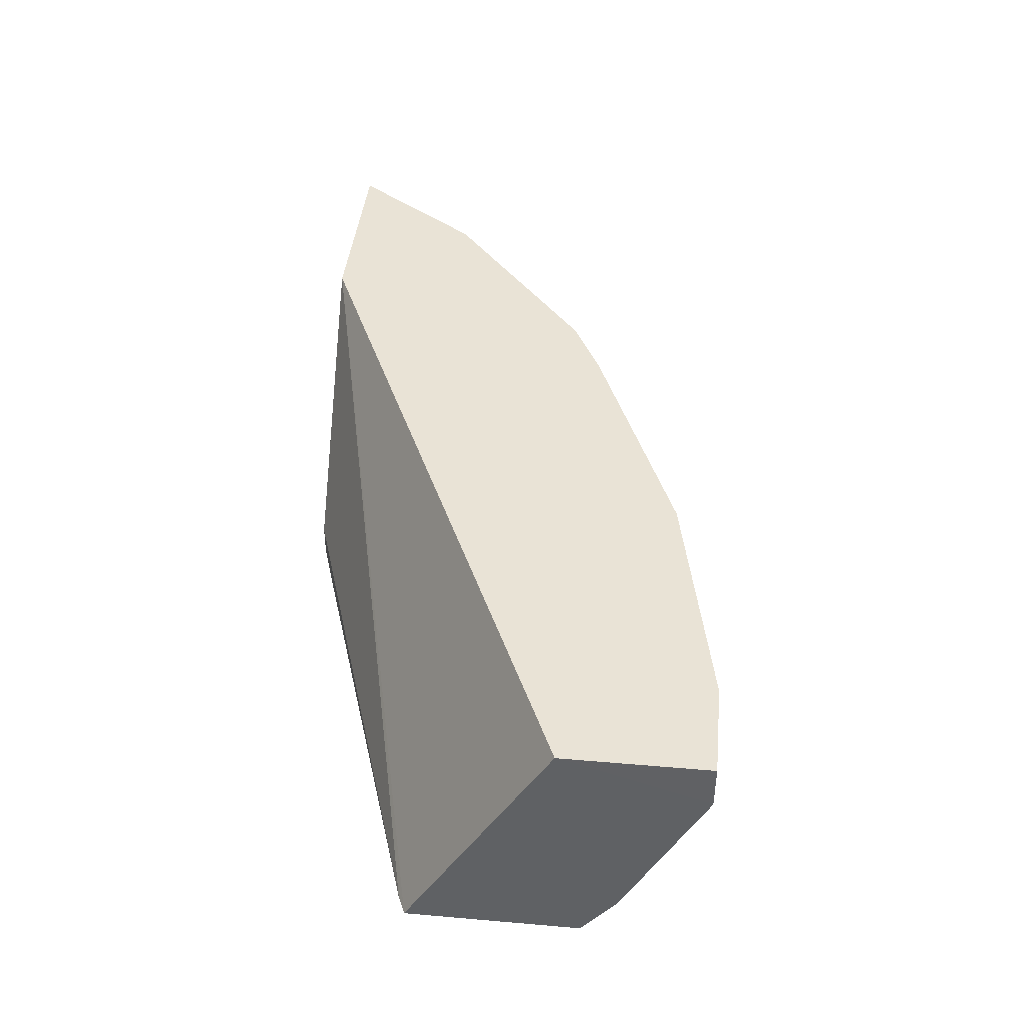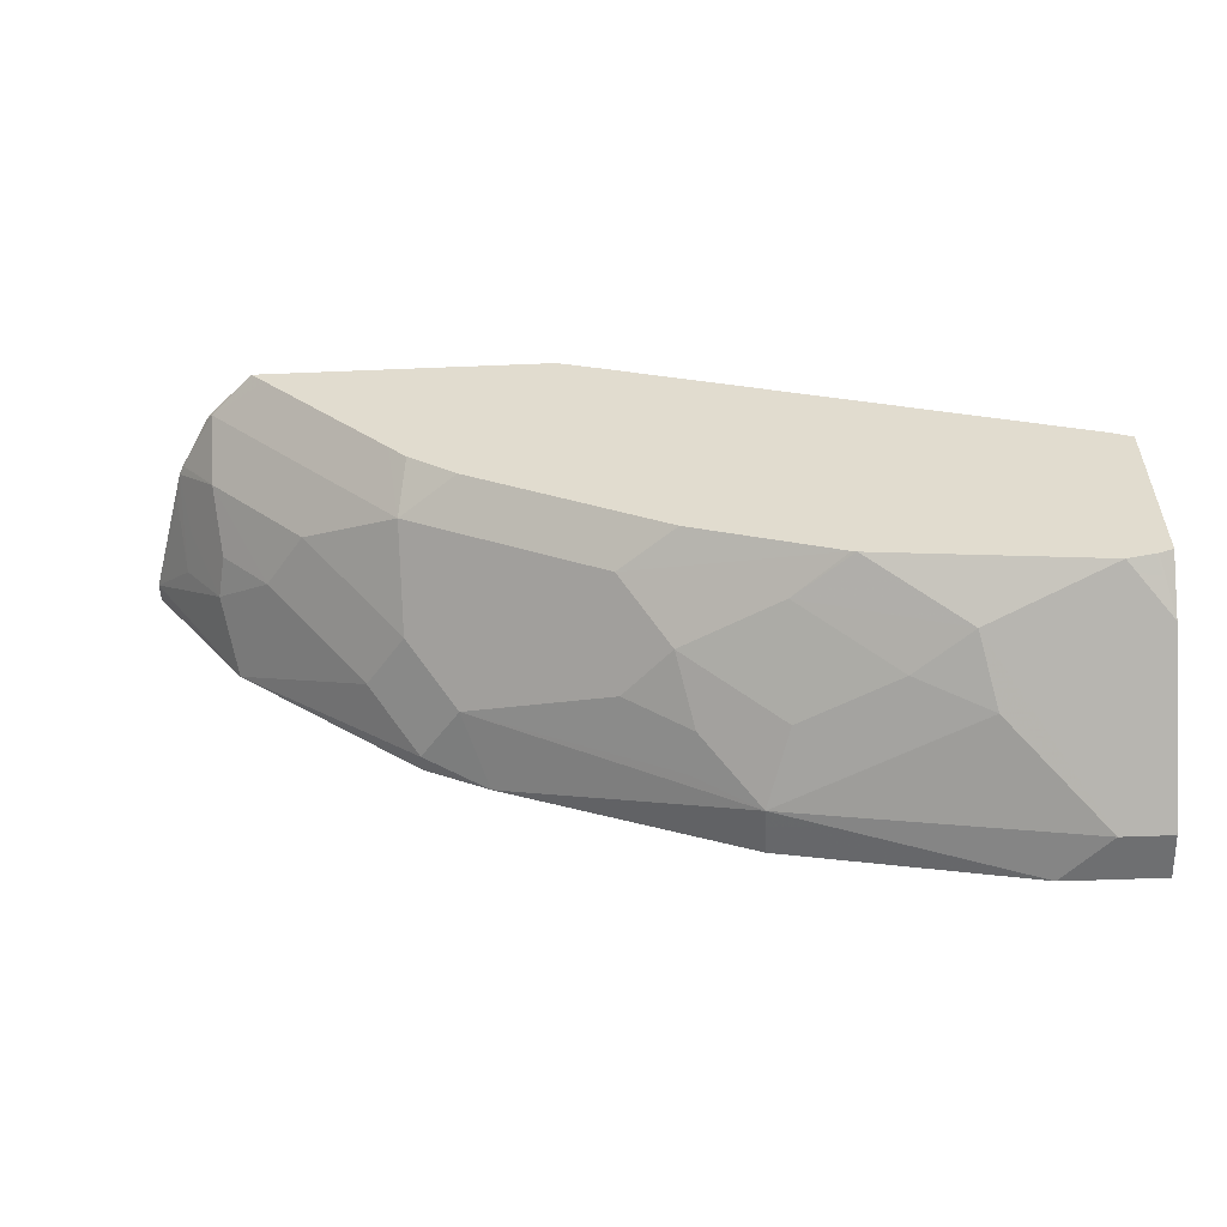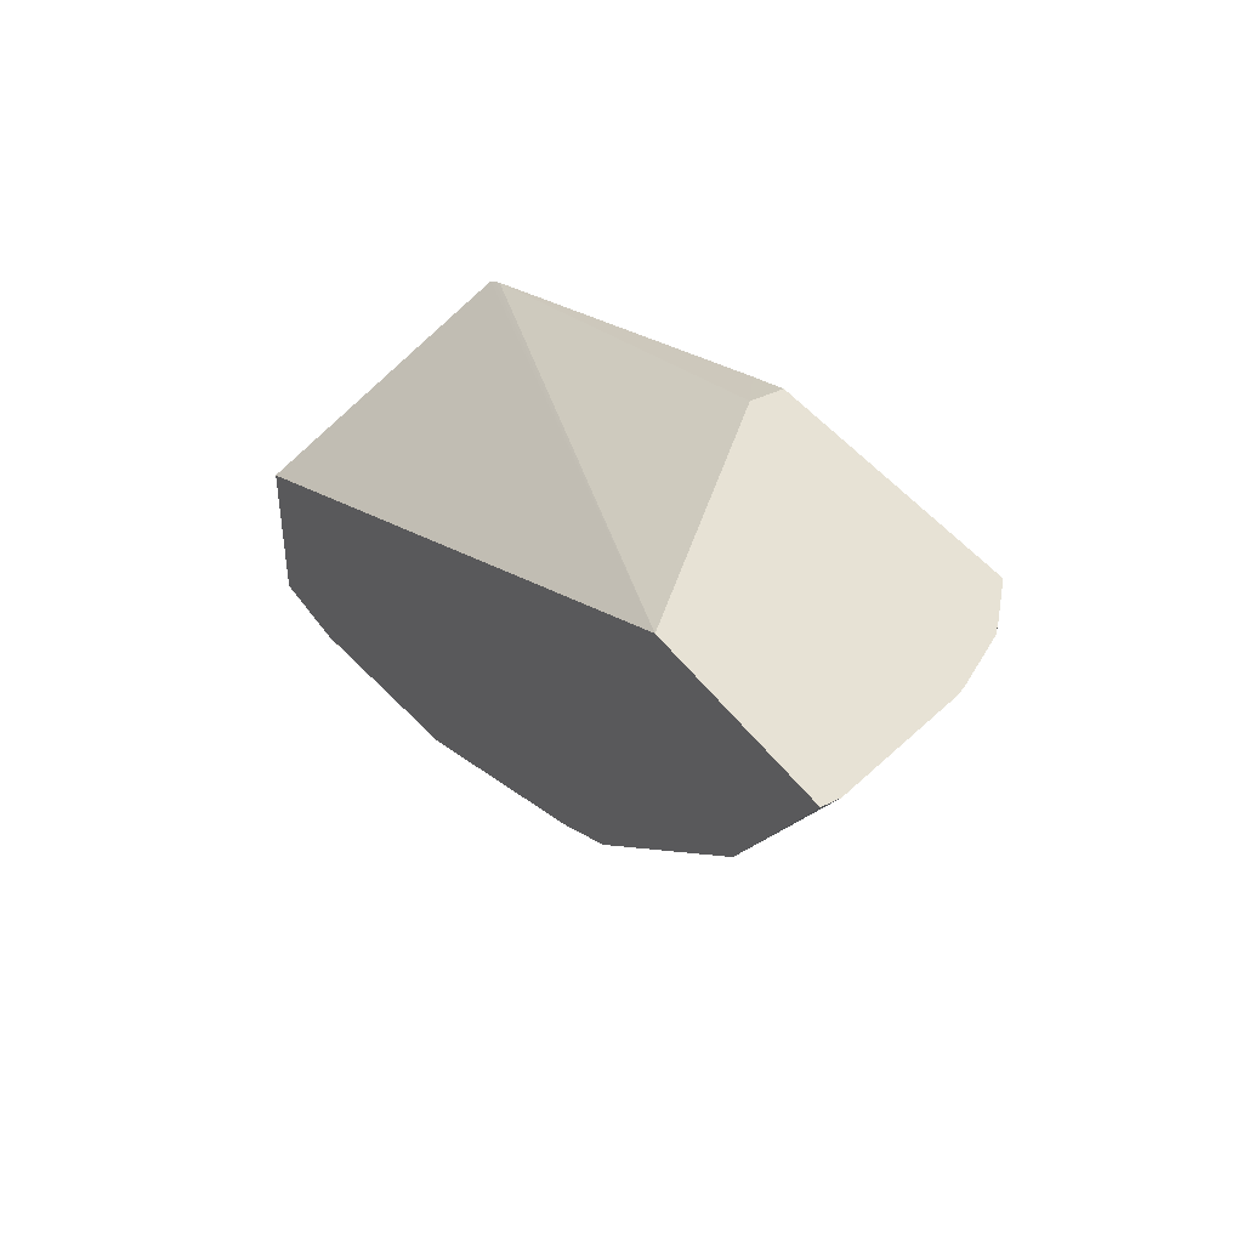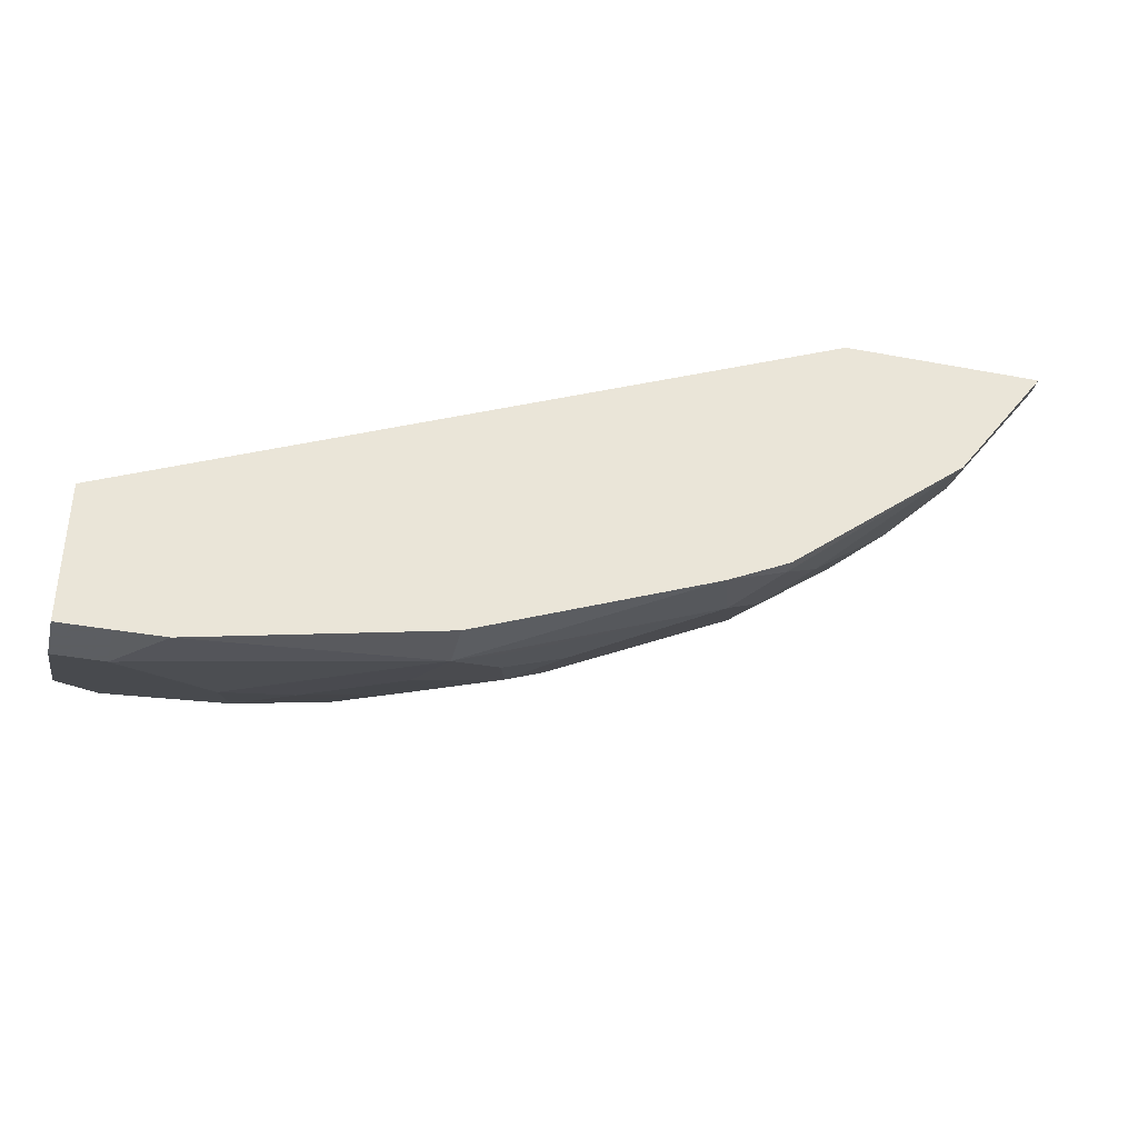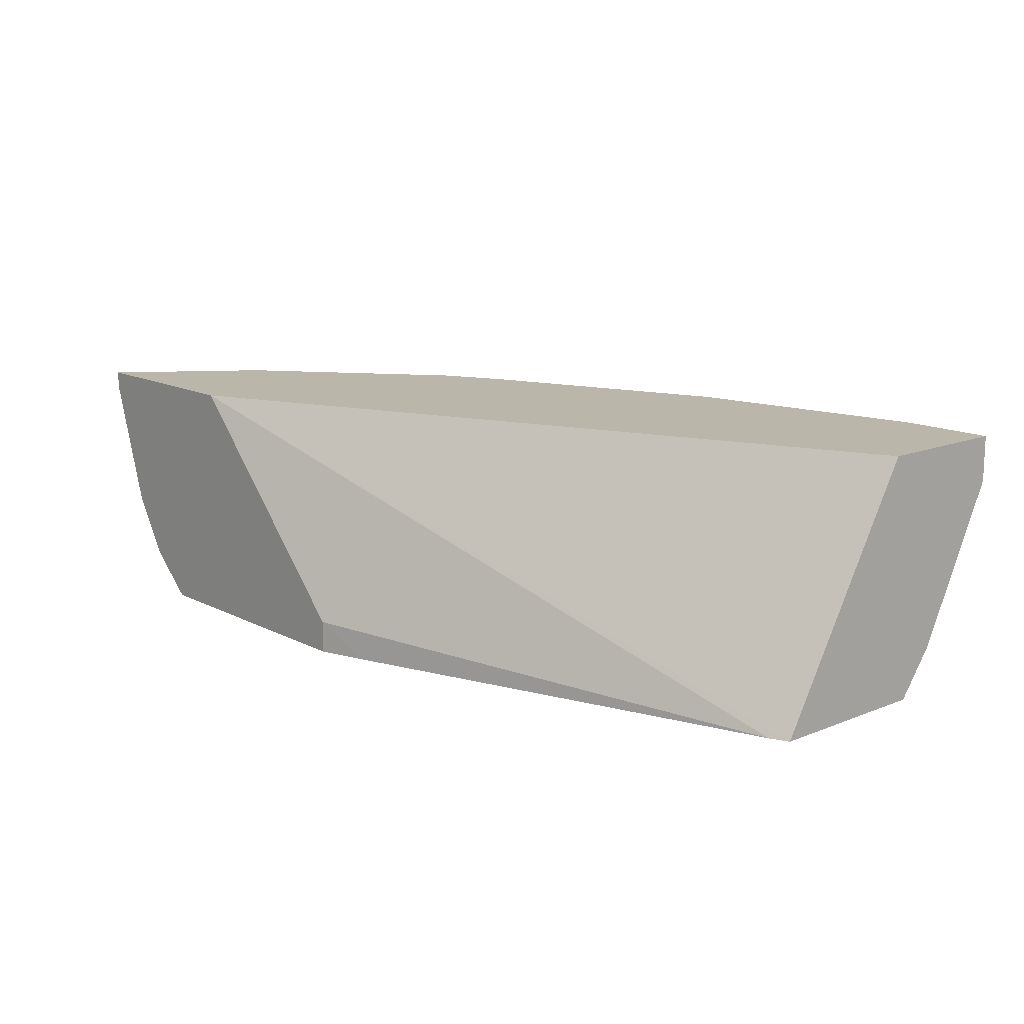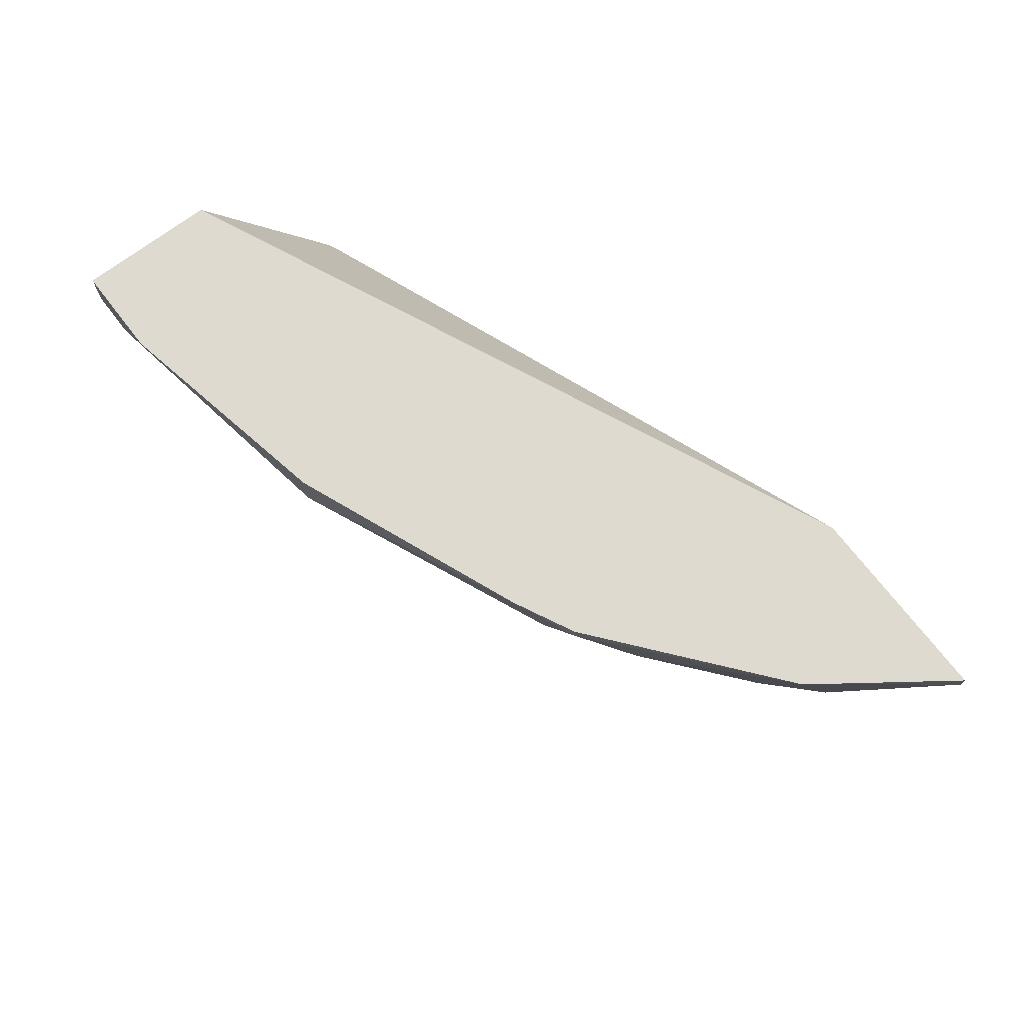
<metadata>
{"format":"obj","ext":"obj","renderer":"f3d","projection":"perspective","resolution":1024,"background":"white","views":[{"elev":42.1,"azim":95.9,"up":"+Y"},{"elev":-54.5,"azim":2.5,"up":"+Z"},{"elev":40.5,"azim":-121.4,"up":"+Z"},{"elev":-37.4,"azim":166.4,"up":"+Z"},{"elev":14.0,"azim":48.4,"up":"+Y"},{"elev":70.8,"azim":-127.4,"up":"+Y"}]}
</metadata>
<code>
v -0.04067 -0.3251 -0.8941
v -0.08112 -0.2854 -0.8939
v -0.04067 -0.2854 -0.8941
v -7.393e-05 -0.3251 -0.8941
v -0.04067 -0.4877 -0.8128
v -0.1355 -0.4606 -0.8263
v -0.1219 -0.4064 -0.8534
v -0.2032 -0.3658 -0.8534
v -0.2845 -0.3251 -0.8534
v -0.2845 -0.2854 -0.8534
v 0.0008453 -0.2854 -0.8941
v 0.0009219 -0.3242 -0.8941
v 0.0009219 -0.3251 -0.8939
v 0.0009219 -0.327 -0.8931
v 0.0009219 -0.3522 -0.8805
v 0.0009219 -0.4606 -0.8263
v -0.03424 -0.5006 -0.8063
v -0.2162 -0.5006 -0.786
v -0.2642 -0.4673 -0.7925
v -0.1829 -0.4267 -0.8331
v -0.2642 -0.3861 -0.8331
v -0.3319 -0.3726 -0.8196
v -0.3387 -0.3387 -0.8263
v -0.5079 -0.3454 -0.7518
v -0.4875 -0.2854 -0.772
v 0.0009219 -0.2854 -0.7747
v 0.0009219 -0.5006 -0.7962
v -0.01026 -0.5006 -0.801
v -0.01248 -0.5006 -0.8015
v -0.22 -0.5006 -0.7851
v -0.3455 -0.4267 -0.7925
v -0.3861 -0.3861 -0.7925
v -0.5486 -0.3861 -0.7112
v -0.5351 -0.3319 -0.7383
v -0.5418 -0.298 -0.745
v -0.5292 -0.2854 -0.7514
v 0.0009219 -0.2854 -0.7716
v 0.0009219 -0.5006 -0.6479
v -0.2981 -0.4606 -0.7857
v -0.3388 -0.5006 -0.7452
v -0.3861 -0.4673 -0.7518
v -0.5486 -0.4673 -0.6706
v -0.6299 -0.4267 -0.6299
v -0.6638 -0.3793 -0.6232
v -0.5825 -0.3387 -0.7044
v -0.5418 -0.2854 -0.745
v -0.6988 -0.2854 -0.6176
v -0.6061 -0.2854 -0.5033
v -0.006738 -0.5006 -0.6445
v -0.5013 -0.5006 -0.6639
v -0.5561 -0.5006 -0.6225
v -0.7112 -0.4673 -0.508
v -0.7112 -0.4267 -0.5487
v -0.5024 -0.5006 -0.6632
v -0.5412 -0.5006 -0.6373
v -0.7044 -0.3793 -0.5825
v -0.7112 -0.3454 -0.5893
v -0.7816 -0.3001 -0.5033
v -0.7816 -0.2854 -0.5033
v -0.4314 -0.4721 -0.5033
v -0.01478 -0.5006 -0.6411
v -0.6373 -0.5006 -0.5412
v -0.6631 -0.5006 -0.5154
v -0.6752 -0.5006 -0.5033
v -0.7064 -0.4721 -0.5033
v -0.7159 -0.4626 -0.5033
v -0.743 -0.4179 -0.5033
v -0.7471 -0.4098 -0.5033
v -0.7383 -0.3726 -0.5351
v -0.745 -0.3387 -0.5419
v -0.7518 -0.3861 -0.508
v -0.4314 -0.5006 -0.5033
v -0.3934 -0.5006 -0.5154
f 35 46 36
f 35 45 47
f 42 50 54
f 35 47 46
f 68 70 69
f 34 45 35
f 37 48 38
f 42 52 53
f 40 50 42
f 40 42 41
f 42 51 62
f 42 62 52
f 42 53 43
f 33 44 45
f 38 48 49
f 33 43 44
f 23 32 24
f 32 42 33
f 42 54 55
f 21 31 22
f 22 31 32
f 24 32 33
f 24 33 34
f 24 34 35
f 33 42 43
f 24 35 25
f 30 39 31
f 30 40 41
f 30 41 39
f 31 39 41
f 31 41 32
f 32 41 42
f 25 35 36
f 42 55 51
f 58 71 68
f 44 53 56
f 52 65 66
f 52 66 67
f 52 67 53
f 53 67 68
f 53 68 69
f 53 69 57
f 52 64 65
f 53 57 56
f 57 70 58
f 58 70 71
f 60 72 73
f 60 73 61
f 68 71 70
f 19 30 31
f 57 69 70
f 43 53 44
f 52 63 64
f 48 61 49
f 44 56 57
f 44 57 47
f 44 47 45
f 47 57 58
f 47 58 59
f 48 59 58
f 52 62 63
f 48 58 68
f 48 67 66
f 48 66 65
f 48 65 64
f 48 64 72
f 48 72 60
f 48 60 61
f 48 68 67
f 19 21 20
f 33 45 34
f 18 30 19
f 2 37 26
f 2 26 11
f 2 11 3
f 4 12 13
f 4 13 14
f 4 14 15
f 2 48 37
f 4 15 16
f 5 16 17
f 5 17 6
f 6 17 18
f 6 18 19
f 6 19 20
f 6 20 7
f 4 16 5
f 7 20 21
f 2 59 48
f 2 46 47
f 19 31 21
f 1 2 3
f 1 3 11
f 1 11 12
f 1 12 4
f 1 4 5
f 2 47 59
f 1 5 6
f 1 7 8
f 1 8 9
f 1 9 2
f 2 9 10
f 2 10 25
f 2 36 46
f 1 6 7
f 7 21 8
f 2 25 36
f 9 21 22
f 17 38 49
f 17 49 61
f 17 61 73
f 17 73 72
f 17 72 64
f 17 64 63
f 17 27 38
f 17 62 51
f 17 55 54
f 17 54 50
f 17 50 40
f 17 40 30
f 17 30 18
f 8 21 9
f 17 51 55
f 17 28 27
f 17 63 62
f 16 29 17
f 9 22 32
f 17 29 28
f 9 32 23
f 9 23 24
f 9 24 25
f 9 25 10
f 12 26 37
f 12 37 38
f 11 26 12
f 12 38 27
f 12 27 16
f 12 16 15
f 12 15 14
f 12 14 13
f 16 27 28
f 16 28 29

</code>
